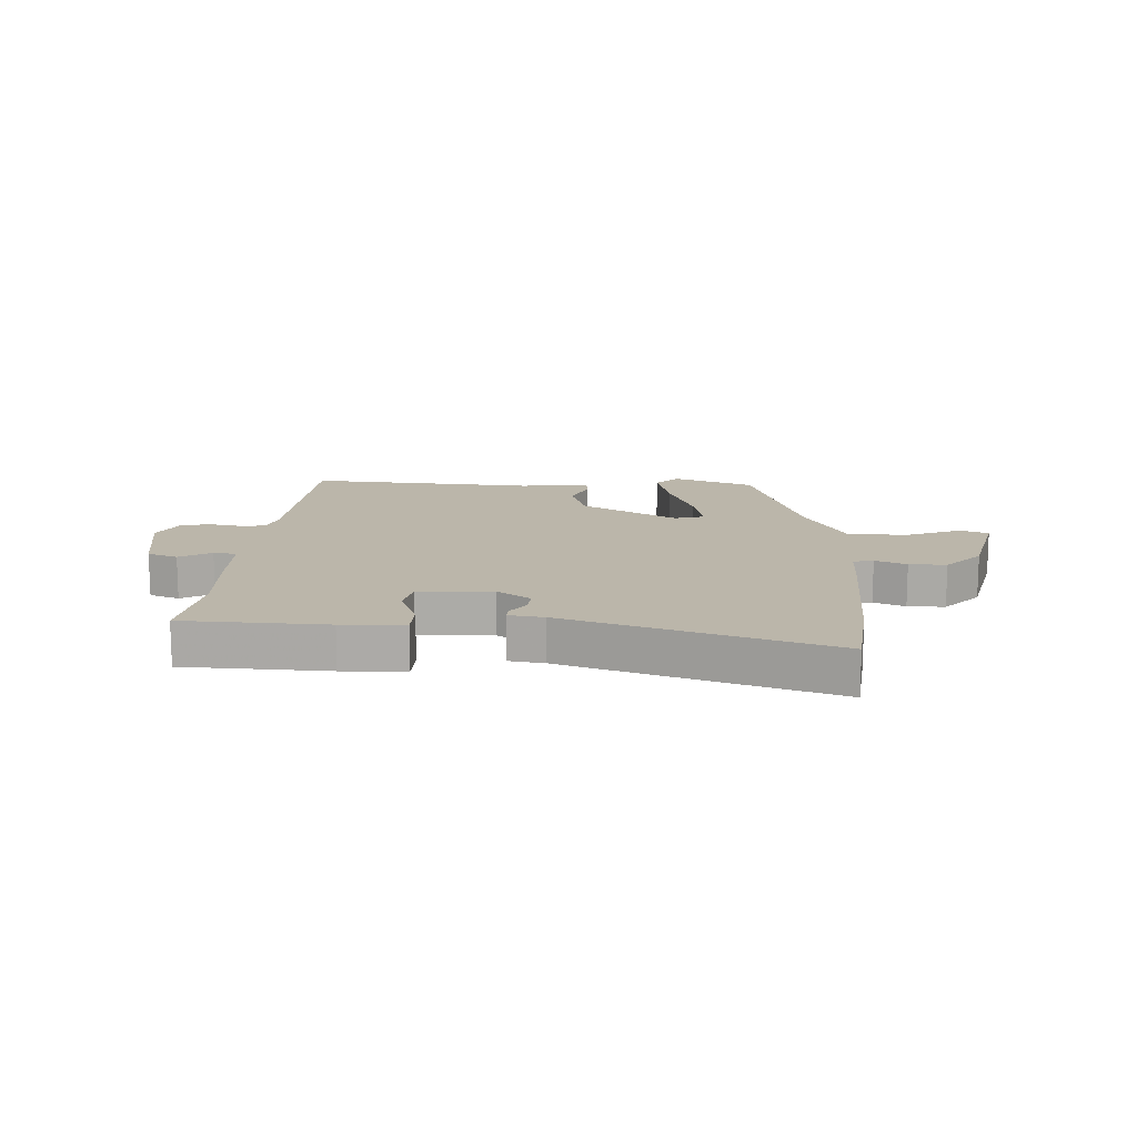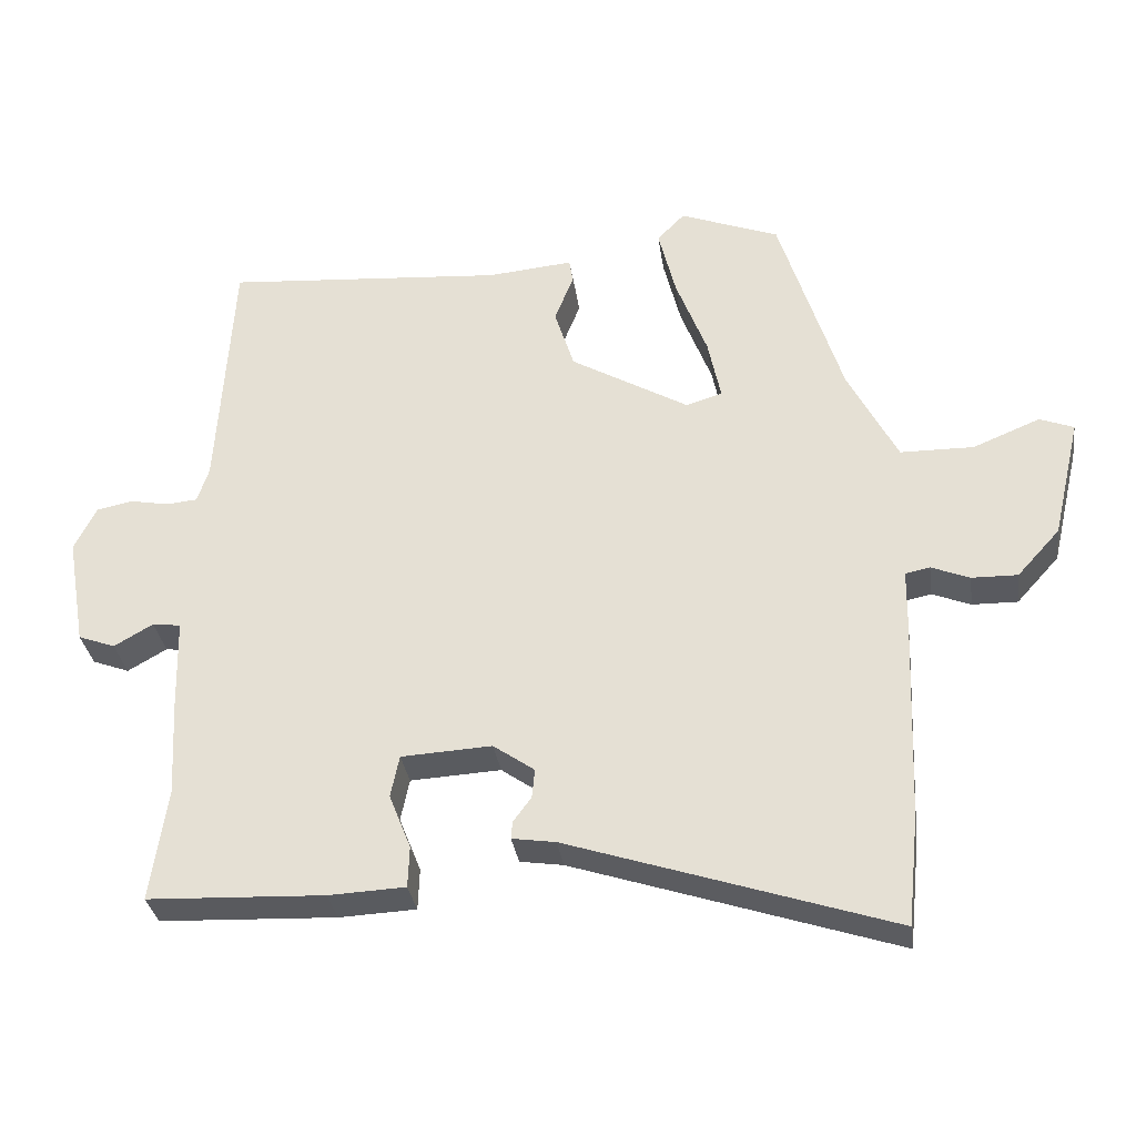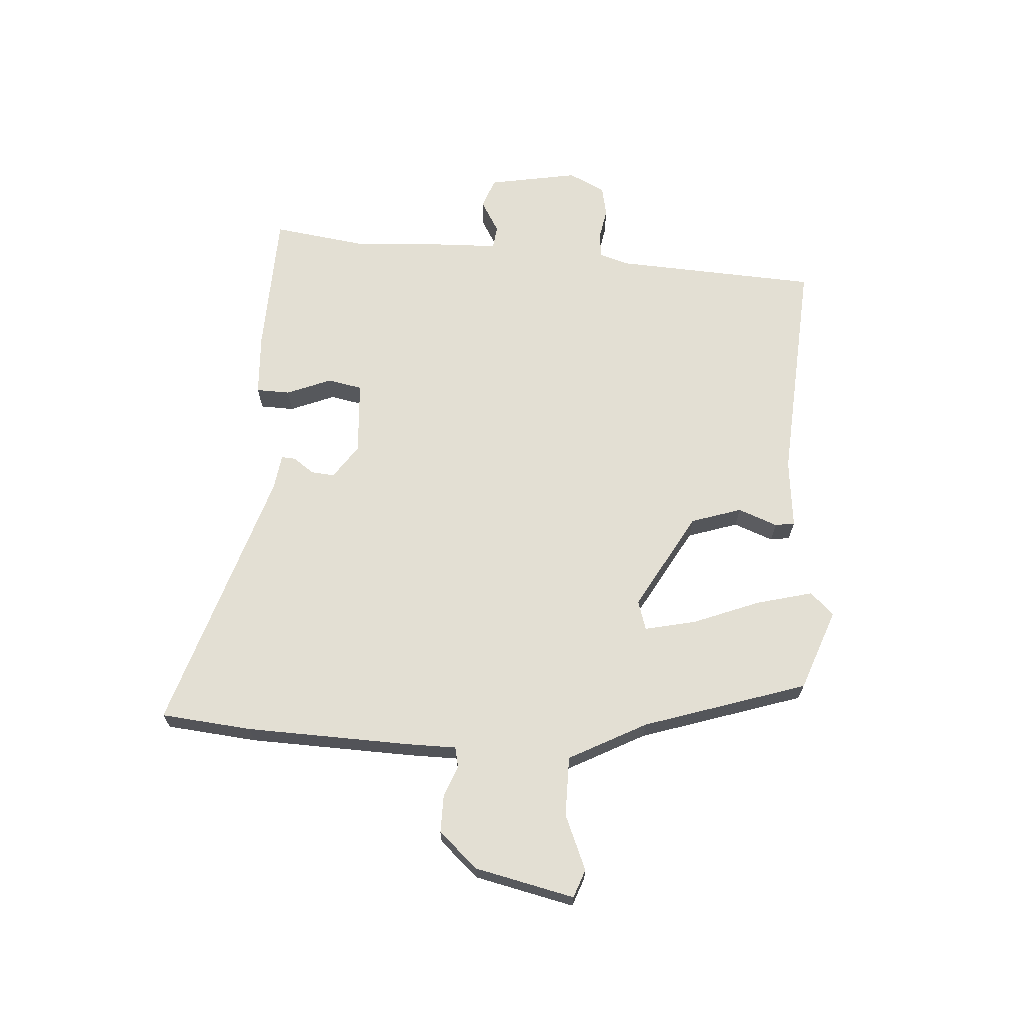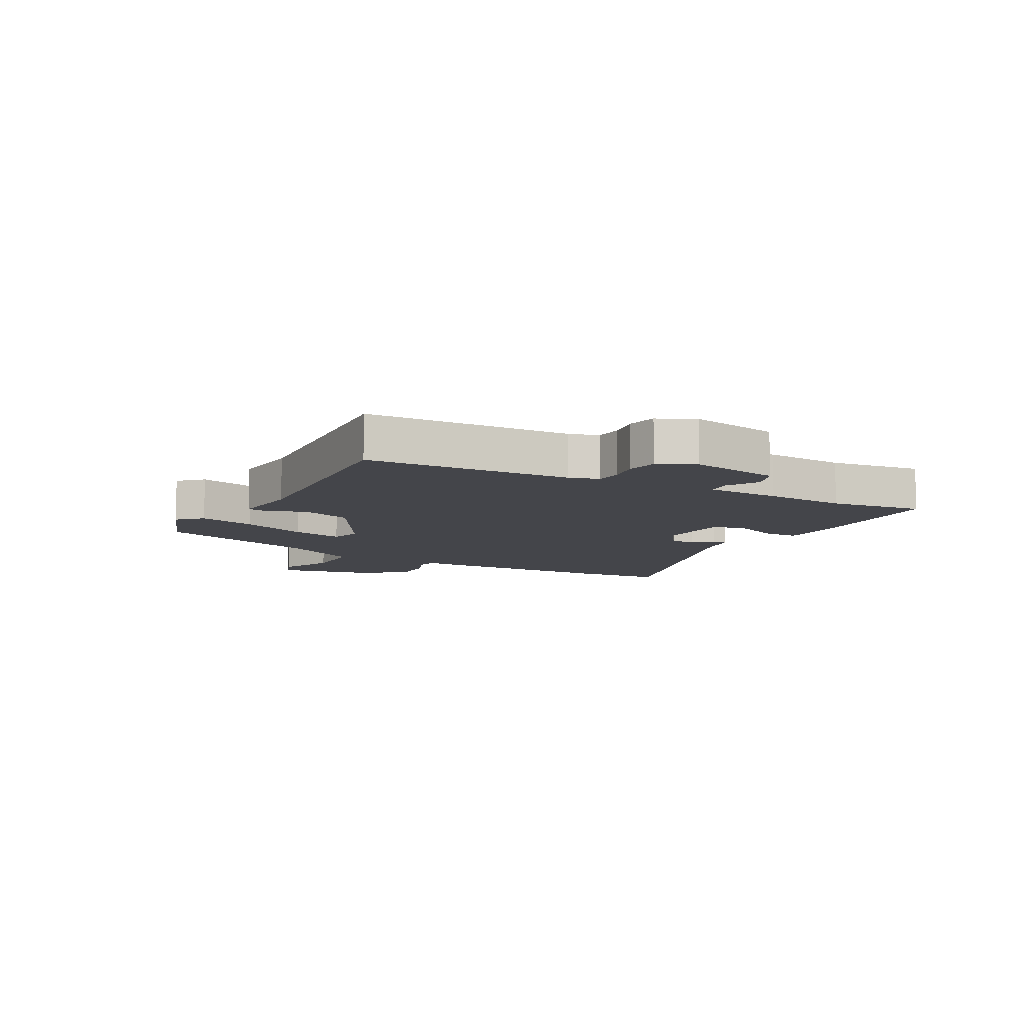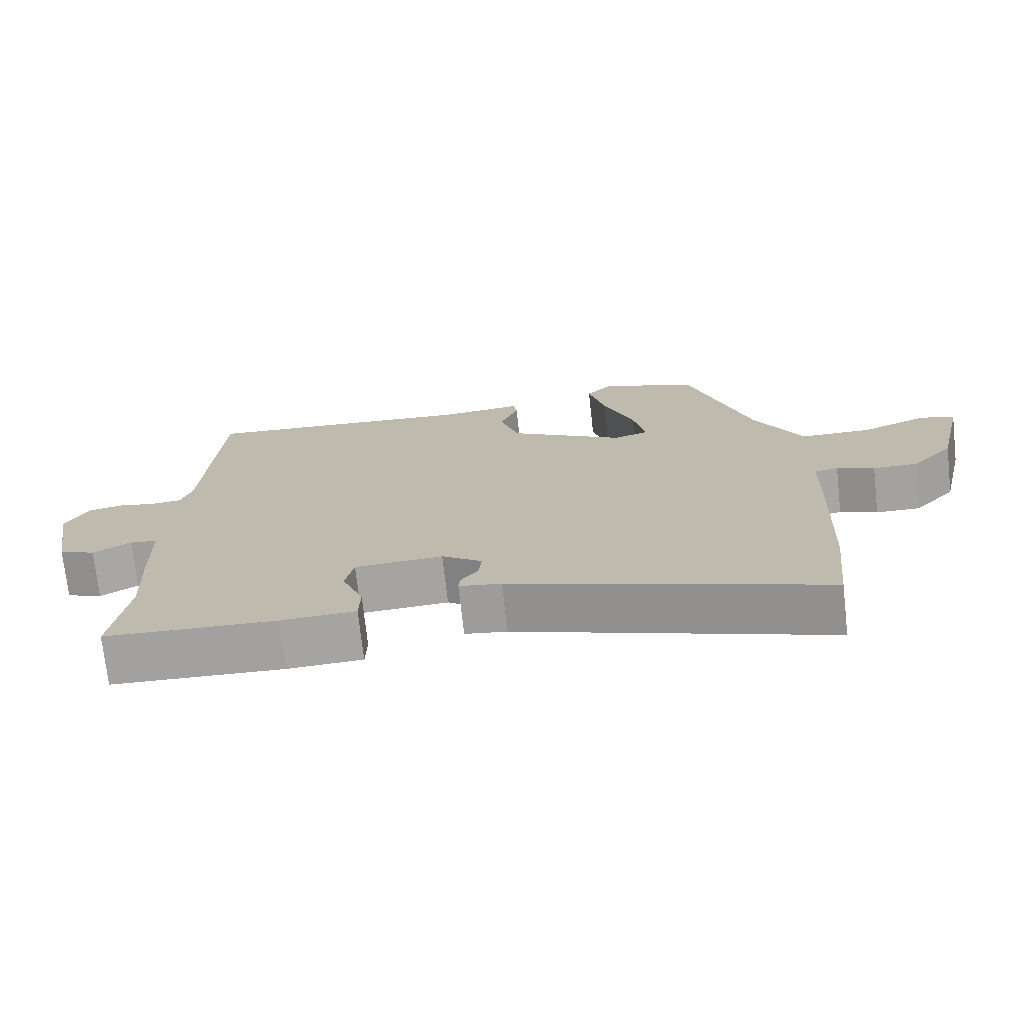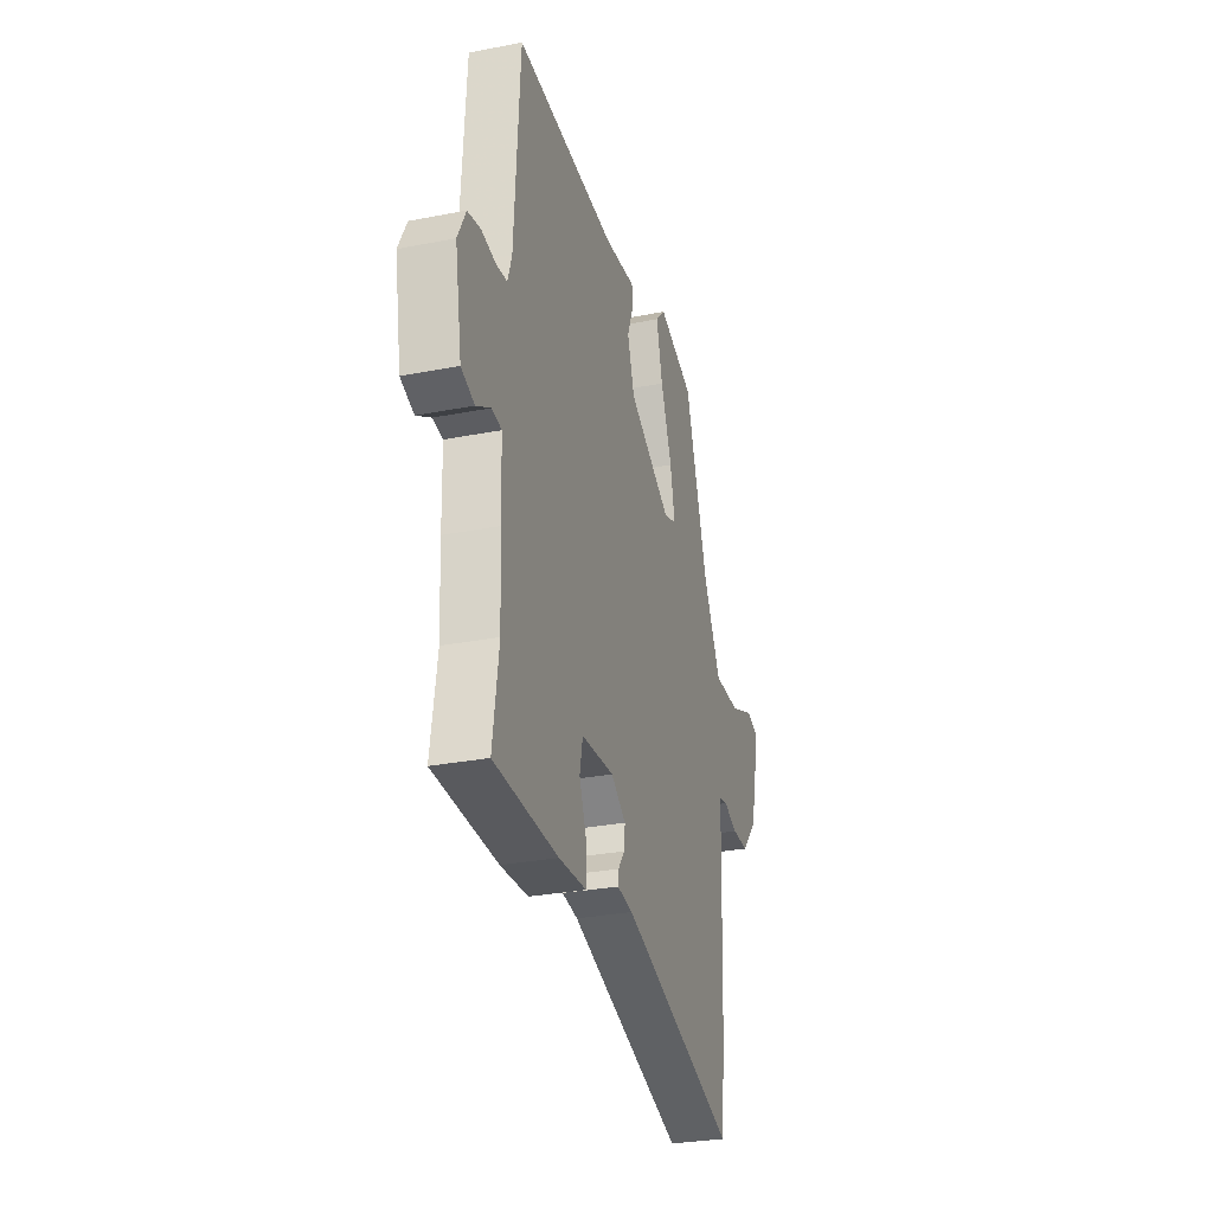
<metadata>
{"format":"obj","ext":"obj","renderer":"f3d","projection":"perspective","resolution":1024,"background":"white","views":[{"elev":13.9,"azim":-177.1,"up":"+Y"},{"elev":-32.0,"azim":-172.0,"up":"+Z"},{"elev":67.1,"azim":-86.6,"up":"+Y"},{"elev":-9.3,"azim":60.7,"up":"+Y"},{"elev":-72.8,"azim":-173.7,"up":"+Z"},{"elev":-29.2,"azim":106.2,"up":"+Z"}]}
</metadata>
<code>
v -0.366 0.07 0.485
v -0.229 0.07 0.537
v -0.191 0.07 0.498
v -0.215 0.07 0.402
v -0.258 0.07 0.29
v -0.276 0.07 0.204
v -0.226 0.07 0.189
v -0.063 0.07 0.283
v -0.036 0.07 0.368
v -0.062 0.07 0.434
v -0.057 0.07 0.467
v 0.061 0.07 0.456
v 0.448 0.07 0.485
v 0.469 0.07 0.142
v 0.485 0.07 0.093
v 0.528 0.07 0.089
v 0.581 0.07 0.099
v 0.631 0.07 0.089
v 0.662 0.07 0.028
v 0.636 0.07 -0.124
v 0.585 0.07 -0.143
v 0.531 0.07 -0.112
v 0.492 0.07 -0.117
v 0.489 0.07 -0.241
v 0.482 0.07 -0.377
v 0.505 0.07 -0.533
v 0.261 0.07 -0.543
v 0.155 0.07 -0.538
v 0.153 0.07 -0.481
v 0.183 0.07 -0.405
v 0.171 0.07 -0.347
v 0.046 0.07 -0.34
v -0.011 0.07 -0.38
v -0.007 0.07 -0.42
v 0.018 0.07 -0.454
v 0.02 0.07 -0.478
v -0.04 0.07 -0.487
v -0.486 0.07 -0.633
v -0.502 0.07 -0.48
v -0.513 0.07 -0.2
v -0.514 0.07 -0.119
v -0.548 0.07 -0.112
v -0.601 0.07 -0.133
v -0.664 0.07 -0.134
v -0.723 0.07 -0.069
v -0.762 0.07 0.098
v -0.715 0.07 0.116
v -0.622 0.07 0.078
v -0.521 0.07 0.079
v -0.453 0.07 0.21
v -0.366 0 0.485
v -0.229 0 0.537
v -0.191 0 0.498
v -0.215 0 0.402
v -0.258 0 0.29
v -0.276 0 0.204
v -0.226 0 0.189
v -0.063 0 0.283
v -0.036 0 0.368
v -0.062 0 0.434
v -0.057 0 0.467
v 0.061 0 0.456
v 0.448 0 0.485
v 0.469 0 0.142
v 0.485 0 0.093
v 0.528 0 0.089
v 0.581 0 0.099
v 0.631 0 0.089
v 0.662 0 0.028
v 0.636 0 -0.124
v 0.585 0 -0.143
v 0.531 0 -0.112
v 0.492 0 -0.117
v 0.489 0 -0.241
v 0.482 0 -0.377
v 0.505 0 -0.533
v 0.261 0 -0.543
v 0.155 0 -0.538
v 0.153 0 -0.481
v 0.183 0 -0.405
v 0.171 0 -0.347
v 0.046 0 -0.34
v -0.011 0 -0.38
v -0.007 0 -0.42
v 0.018 0 -0.454
v 0.02 0 -0.478
v -0.04 0 -0.487
v -0.486 0 -0.633
v -0.502 0 -0.48
v -0.513 0 -0.2
v -0.514 0 -0.119
v -0.548 0 -0.112
v -0.601 0 -0.133
v -0.664 0 -0.134
v -0.723 0 -0.069
v -0.762 0 0.098
v -0.715 0 0.116
v -0.622 0 0.078
v -0.521 0 0.079
v -0.453 0 0.21
f 46 47 48
f 45 46 48
f 44 45 48
f 43 44 48
f 42 43 48
f 41 42 48 49
f 39 40 41
f 38 39 41
f 37 38 41
f 37 41 49
f 36 37 49
f 35 36 49
f 34 35 49
f 33 34 49 50
f 28 29 30
f 27 28 30
f 26 27 30
f 25 26 30
f 25 30 31
f 24 25 31
f 23 24 31
f 20 21 22
f 19 20 22
f 18 19 22
f 17 18 22
f 16 17 22
f 15 16 22 23
f 23 31 32
f 15 23 32
f 14 15 32
f 9 10 11 12
f 14 32 33
f 13 14 33
f 12 13 33
f 9 12 33
f 8 9 33
f 3 4 5
f 2 3 5
f 1 2 5
f 50 1 5
f 50 5 6
f 33 50 6 7
f 7 8 33
f 98 97 96
f 98 96 95
f 98 95 94
f 98 94 93
f 98 93 92
f 99 98 92 91
f 91 90 89
f 91 89 88
f 91 88 87
f 99 91 87
f 99 87 86
f 99 86 85
f 99 85 84
f 100 99 84 83
f 80 79 78
f 80 78 77
f 80 77 76
f 80 76 75
f 81 80 75
f 81 75 74
f 81 74 73
f 72 71 70
f 72 70 69
f 72 69 68
f 72 68 67
f 72 67 66
f 73 72 66 65
f 82 81 73
f 82 73 65
f 82 65 64
f 62 61 60 59
f 83 82 64
f 83 64 63
f 83 63 62
f 83 62 59
f 83 59 58
f 55 54 53
f 55 53 52
f 55 52 51
f 55 51 100
f 56 55 100
f 57 56 100 83
f 83 58 57
f 1 51 52 2
f 2 52 53 3
f 3 53 54 4
f 4 54 55 5
f 5 55 56 6
f 6 56 57 7
f 7 57 58 8
f 8 58 59 9
f 9 59 60 10
f 10 60 61 11
f 11 61 62 12
f 12 62 63 13
f 13 63 64 14
f 14 64 65 15
f 15 65 66 16
f 16 66 67 17
f 17 67 68 18
f 18 68 69 19
f 19 69 70 20
f 20 70 71 21
f 21 71 72 22
f 22 72 73 23
f 23 73 74 24
f 24 74 75 25
f 25 75 76 26
f 26 76 77 27
f 27 77 78 28
f 28 78 79 29
f 29 79 80 30
f 30 80 81 31
f 31 81 82 32
f 32 82 83 33
f 33 83 84 34
f 34 84 85 35
f 35 85 86 36
f 36 86 87 37
f 37 87 88 38
f 38 88 89 39
f 39 89 90 40
f 40 90 91 41
f 41 91 92 42
f 42 92 93 43
f 43 93 94 44
f 44 94 95 45
f 45 95 96 46
f 46 96 97 47
f 47 97 98 48
f 48 98 99 49
f 49 99 100 50
f 50 100 51 1

</code>
